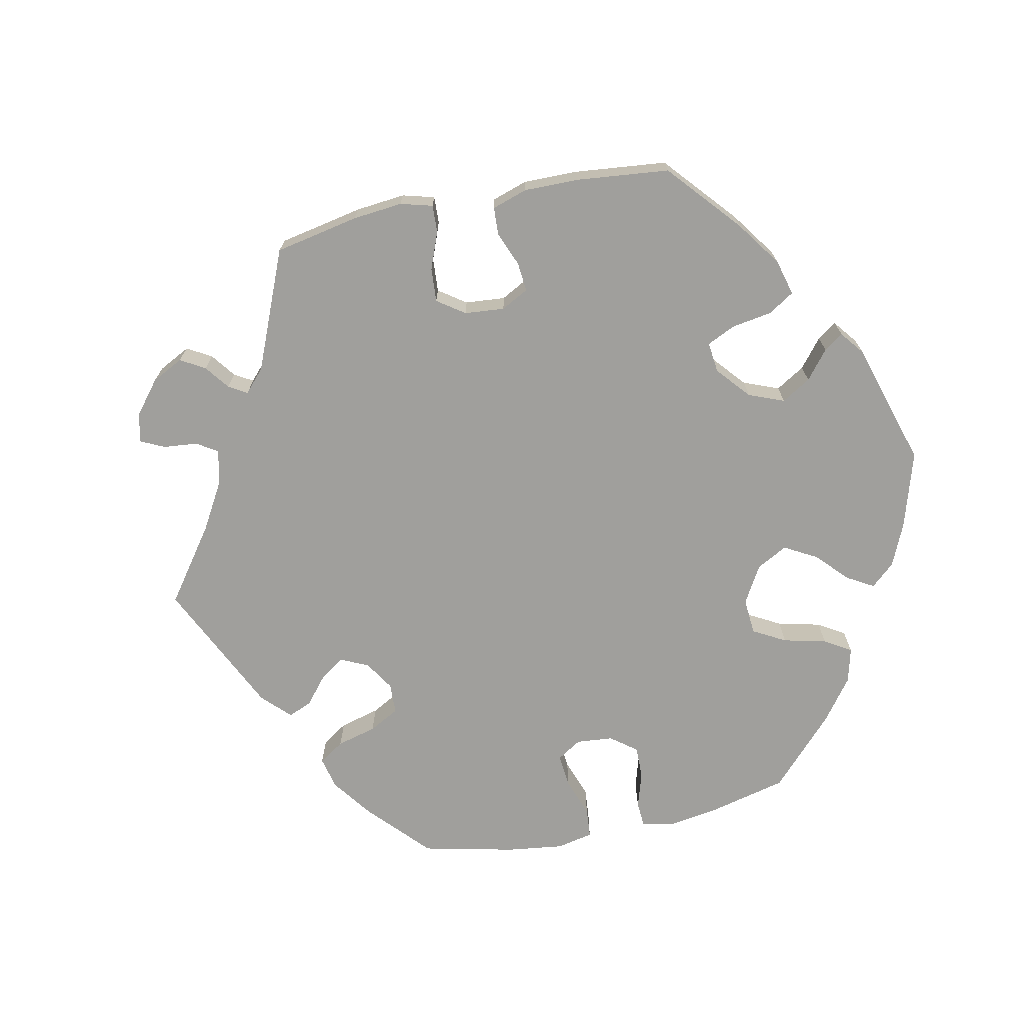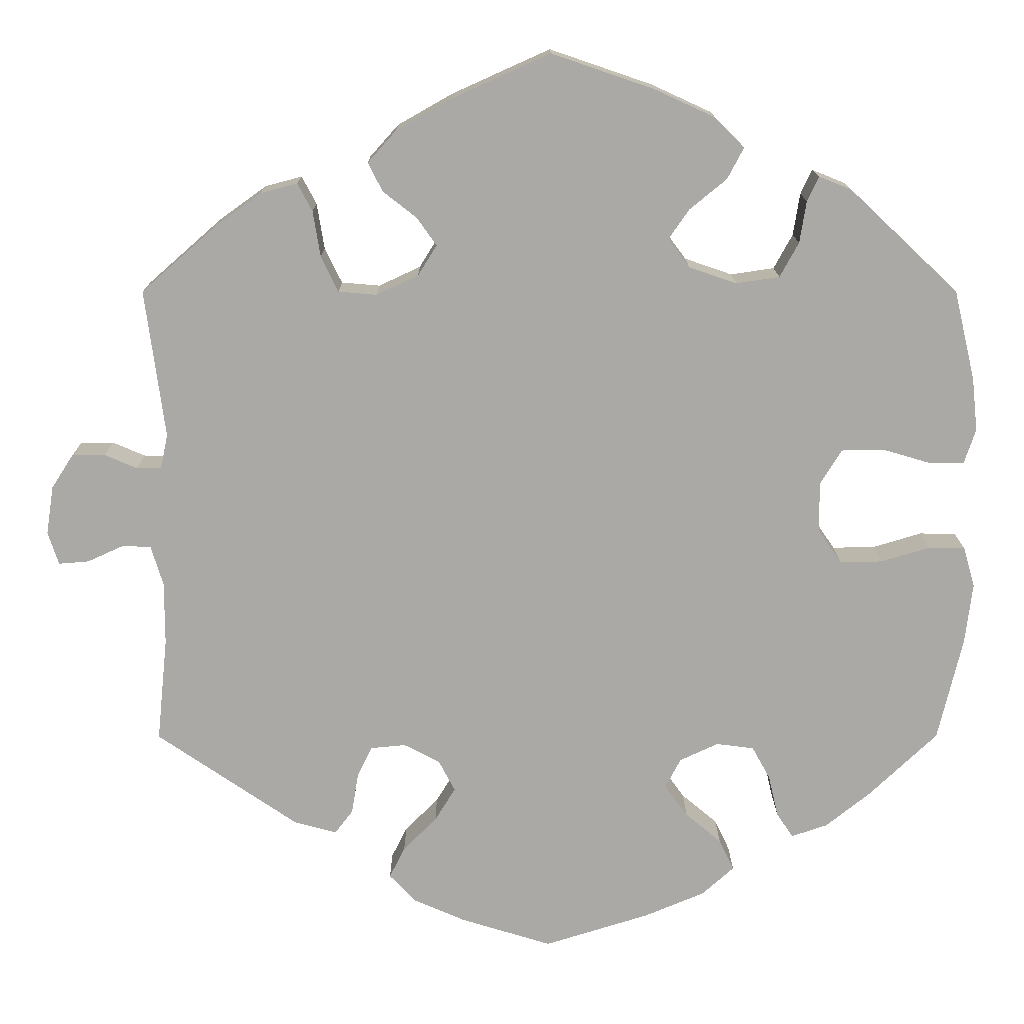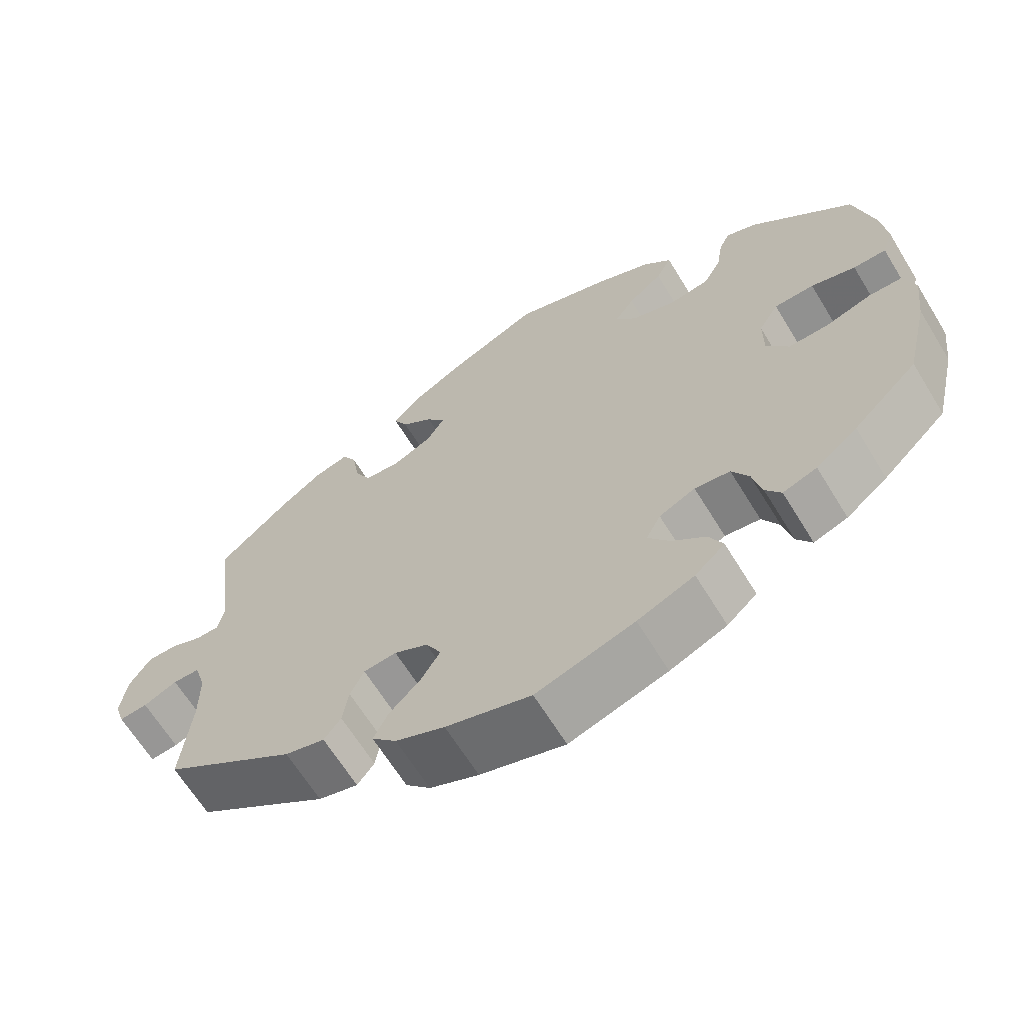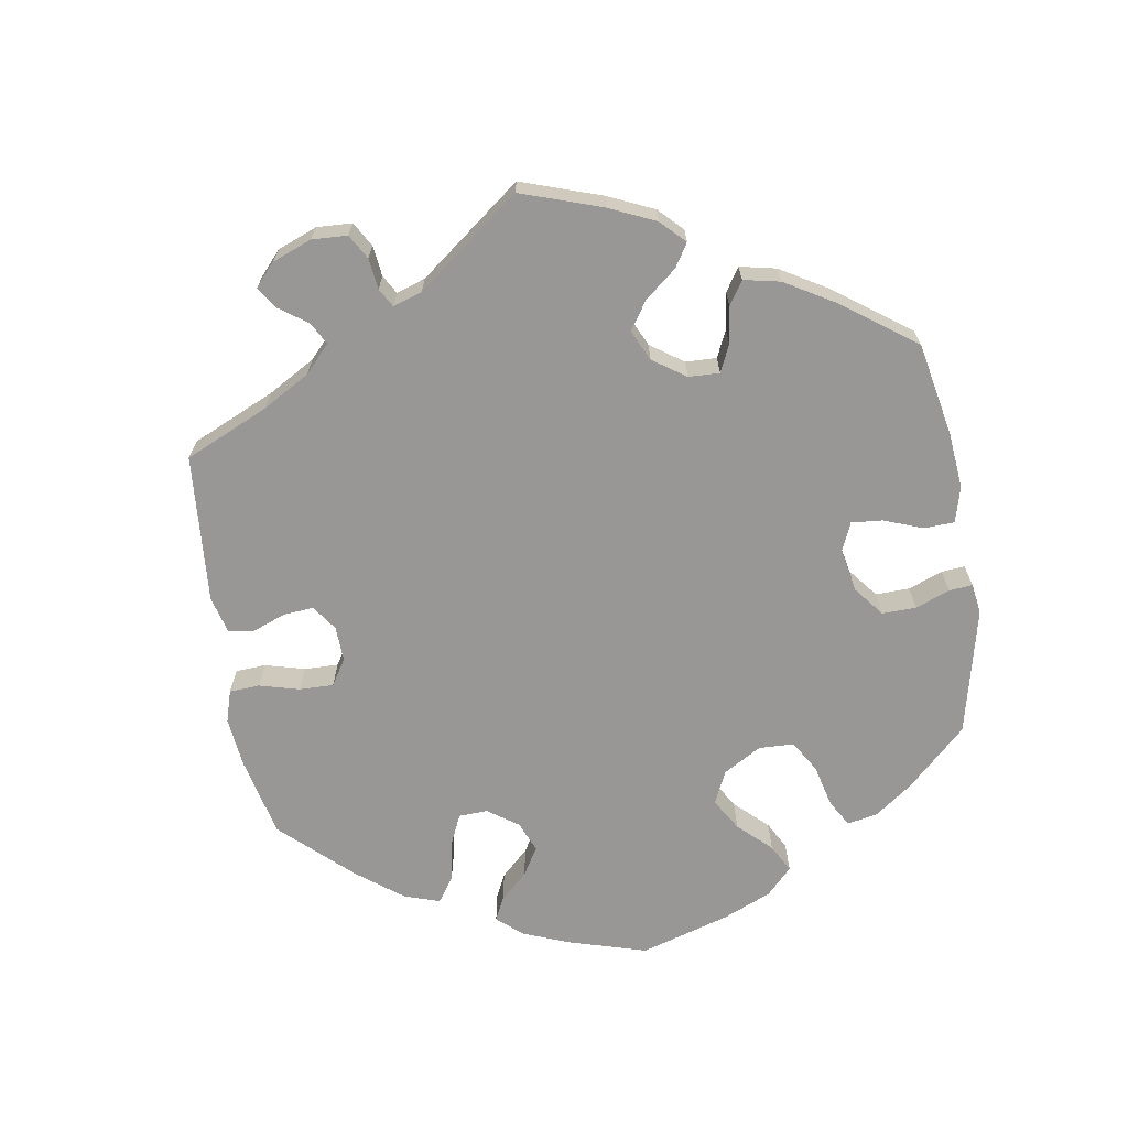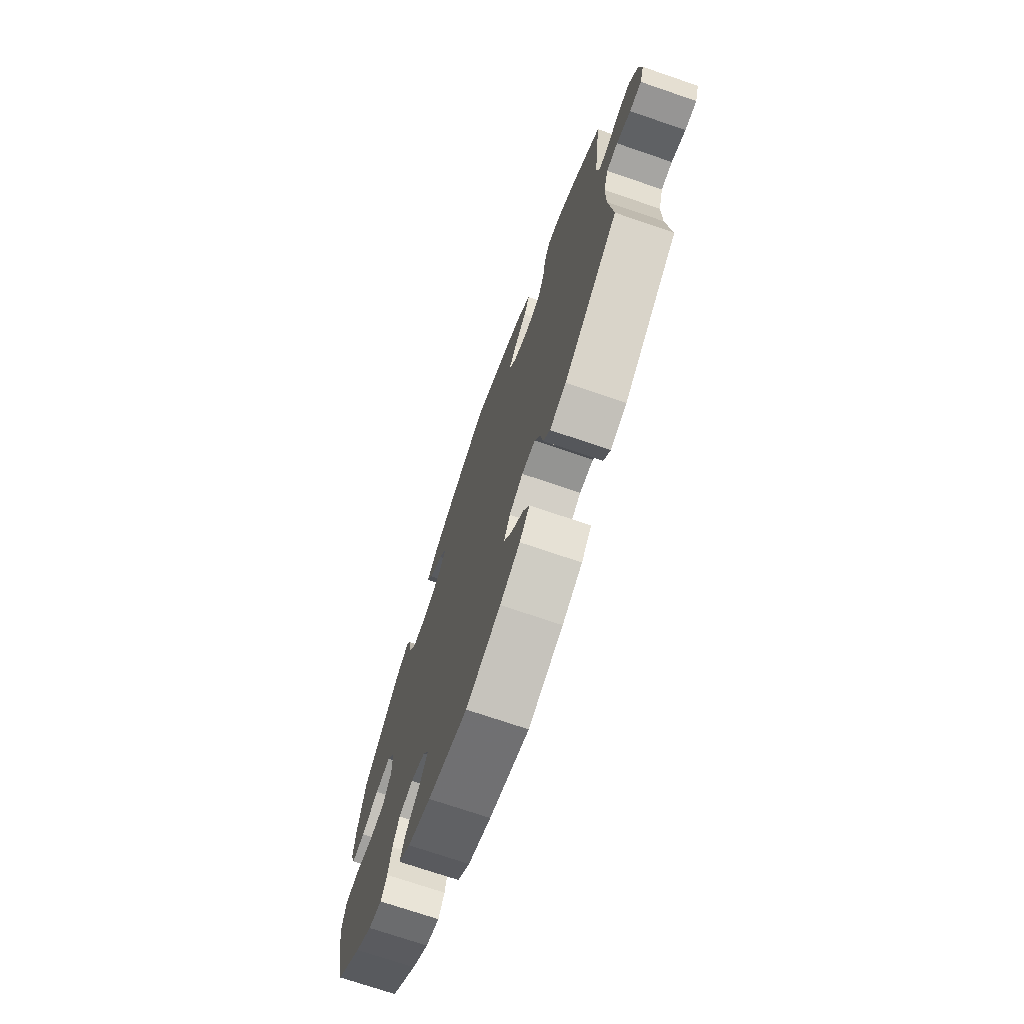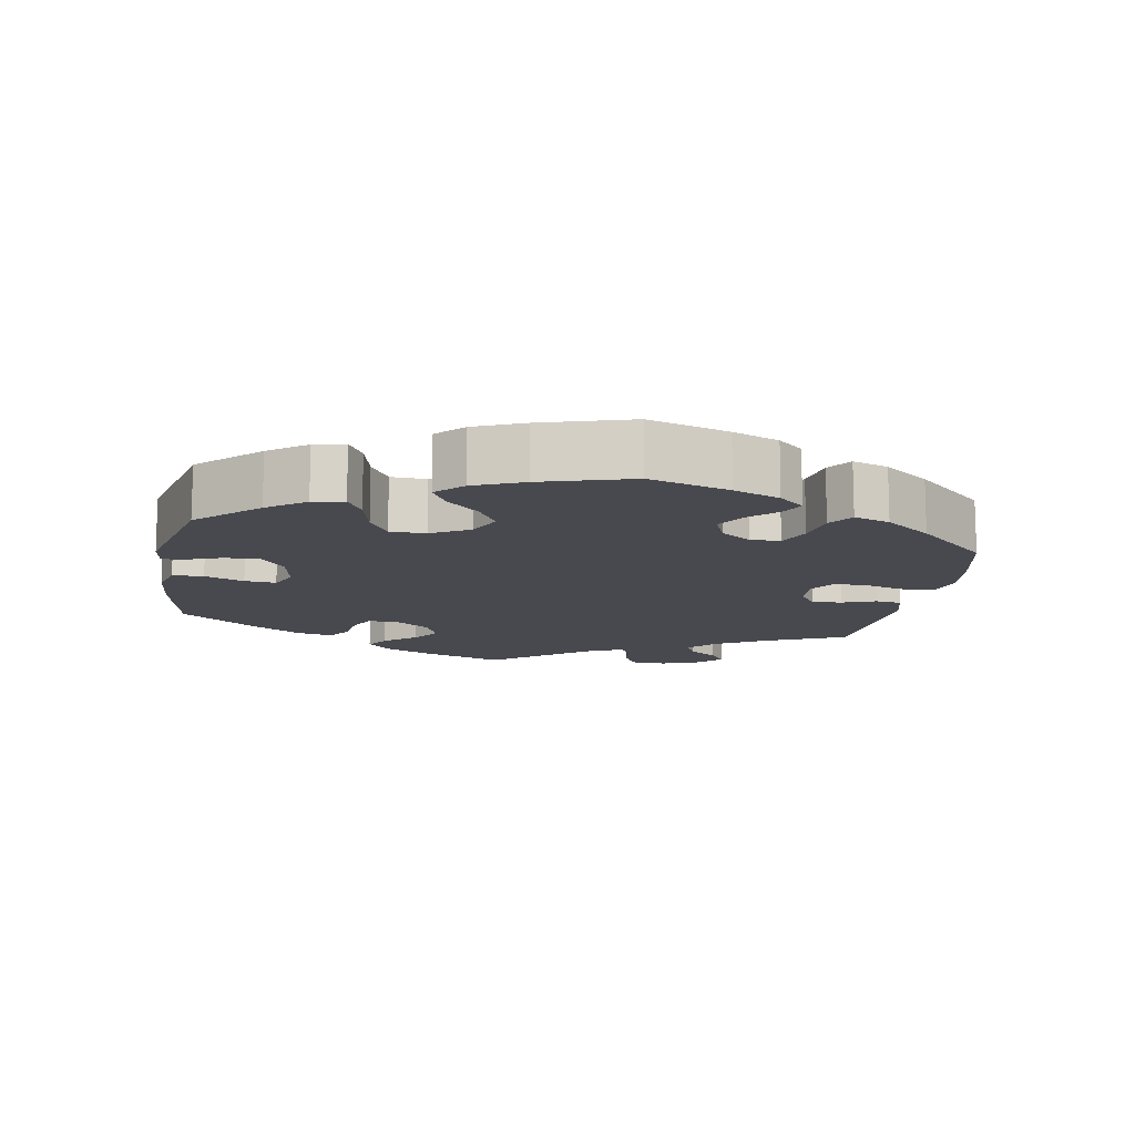
<metadata>
{"format":"obj","ext":"obj","renderer":"f3d","projection":"perspective","resolution":1024,"background":"white","views":[{"elev":-71.2,"azim":-18.3,"up":"+Y"},{"elev":14.4,"azim":-0.2,"up":"+Z"},{"elev":-65.2,"azim":31.5,"up":"+Z"},{"elev":-68.2,"azim":-50.8,"up":"+Y"},{"elev":-72.2,"azim":-108.9,"up":"+Z"},{"elev":-12.7,"azim":109.8,"up":"+Y"}]}
</metadata>
<code>
v -0.488 0.07 -0.161
v -0.488 0.07 -0.085
v -0.503 0.07 -0.036
v -0.538 0.07 -0.035
v -0.582 0.07 -0.055
v -0.619 0.07 -0.058
v -0.632 0.07 -0.018
v -0.623 0.07 0.041
v -0.596 0.07 0.083
v -0.556 0.07 0.083
v -0.516 0.07 0.066
v -0.486 0.07 0.066
v -0.477 0.07 0.108
v -0.501 0.07 0.289
v -0.41 0.07 0.369
v -0.353 0.07 0.41
v -0.308 0.07 0.422
v -0.29 0.07 0.388
v -0.281 0.07 0.332
v -0.26 0.07 0.289
v -0.213 0.07 0.285
v -0.162 0.07 0.309
v -0.139 0.07 0.346
v -0.163 0.07 0.38
v -0.204 0.07 0.412
v -0.222 0.07 0.447
v -0.187 0.07 0.486
v -0.12 0.07 0.524
v 0 0.07 0.578
v 0.126 0.07 0.535
v 0.198 0.07 0.502
v 0.235 0.07 0.465
v 0.215 0.07 0.427
v 0.17 0.07 0.39
v 0.145 0.07 0.354
v 0.171 0.07 0.319
v 0.229 0.07 0.299
v 0.282 0.07 0.307
v 0.305 0.07 0.349
v 0.313 0.07 0.4
v 0.327 0.07 0.43
v 0.367 0.07 0.414
v 0.5 0.07 0.289
v 0.526 0.07 0.179
v 0.533 0.07 0.114
v 0.519 0.07 0.072
v 0.476 0.07 0.072
v 0.418 0.07 0.089
v 0.366 0.07 0.088
v 0.34 0.07 0.046
v 0.34 0.07 -0.015
v 0.369 0.07 -0.057
v 0.421 0.07 -0.056
v 0.481 0.07 -0.038
v 0.525 0.07 -0.039
v 0.539 0.07 -0.088
v 0.53 0.07 -0.162
v 0.5 0.07 -0.289
v 0.416 0.07 -0.369
v 0.362 0.07 -0.412
v 0.318 0.07 -0.427
v 0.298 0.07 -0.397
v 0.286 0.07 -0.346
v 0.264 0.07 -0.306
v 0.218 0.07 -0.3
v 0.171 0.07 -0.322
v 0.152 0.07 -0.358
v 0.18 0.07 -0.397
v 0.224 0.07 -0.434
v 0.242 0.07 -0.472
v 0.203 0.07 -0.507
v 0.129 0.07 -0.538
v 0.001 0.07 -0.578
v -0.11 0.07 -0.544
v -0.174 0.07 -0.516
v -0.206 0.07 -0.482
v -0.187 0.07 -0.444
v -0.146 0.07 -0.403
v -0.121 0.07 -0.362
v -0.141 0.07 -0.324
v -0.185 0.07 -0.301
v -0.228 0.07 -0.305
v -0.246 0.07 -0.343
v -0.254 0.07 -0.392
v -0.276 0.07 -0.421
v -0.328 0.07 -0.407
v -0.501 0.07 -0.289
v -0.488 0 -0.161
v -0.488 0 -0.085
v -0.503 0 -0.036
v -0.538 0 -0.035
v -0.582 0 -0.055
v -0.619 0 -0.058
v -0.632 0 -0.018
v -0.623 0 0.041
v -0.596 0 0.083
v -0.556 0 0.083
v -0.516 0 0.066
v -0.486 0 0.066
v -0.477 0 0.108
v -0.501 0 0.289
v -0.41 0 0.369
v -0.353 0 0.41
v -0.308 0 0.422
v -0.29 0 0.388
v -0.281 0 0.332
v -0.26 0 0.289
v -0.213 0 0.285
v -0.162 0 0.309
v -0.139 0 0.346
v -0.163 0 0.38
v -0.204 0 0.412
v -0.222 0 0.447
v -0.187 0 0.486
v -0.12 0 0.524
v 0 0 0.578
v 0.126 0 0.535
v 0.198 0 0.502
v 0.235 0 0.465
v 0.215 0 0.427
v 0.17 0 0.39
v 0.145 0 0.354
v 0.171 0 0.319
v 0.229 0 0.299
v 0.282 0 0.307
v 0.305 0 0.349
v 0.313 0 0.4
v 0.327 0 0.43
v 0.367 0 0.414
v 0.5 0 0.289
v 0.526 0 0.179
v 0.533 0 0.114
v 0.519 0 0.072
v 0.476 0 0.072
v 0.418 0 0.089
v 0.366 0 0.088
v 0.34 0 0.046
v 0.34 0 -0.015
v 0.369 0 -0.057
v 0.421 0 -0.056
v 0.481 0 -0.038
v 0.525 0 -0.039
v 0.539 0 -0.088
v 0.53 0 -0.162
v 0.5 0 -0.289
v 0.416 0 -0.369
v 0.362 0 -0.412
v 0.318 0 -0.427
v 0.298 0 -0.397
v 0.286 0 -0.346
v 0.264 0 -0.306
v 0.218 0 -0.3
v 0.171 0 -0.322
v 0.152 0 -0.358
v 0.18 0 -0.397
v 0.224 0 -0.434
v 0.242 0 -0.472
v 0.203 0 -0.507
v 0.129 0 -0.538
v 0.001 0 -0.578
v -0.11 0 -0.544
v -0.174 0 -0.516
v -0.206 0 -0.482
v -0.187 0 -0.444
v -0.146 0 -0.403
v -0.121 0 -0.362
v -0.141 0 -0.324
v -0.185 0 -0.301
v -0.228 0 -0.305
v -0.246 0 -0.343
v -0.254 0 -0.392
v -0.276 0 -0.421
v -0.328 0 -0.407
v -0.501 0 -0.289
f 86 87 1
f 83 84 85 86
f 82 83 86 1
f 81 82 1 2
f 80 81 2 3
f 75 76 77 78
f 75 78 79
f 74 75 79
f 73 74 79
f 72 73 79 80
f 68 69 70 71
f 67 68 71 72
f 60 61 62 63
f 60 63 64
f 59 60 64
f 58 59 64
f 57 58 64 65
f 53 54 55 56
f 52 53 56 57
f 45 46 47 48
f 45 48 49
f 44 45 49
f 43 44 49
f 42 43 49
f 39 40 41 42
f 38 39 42 49
f 37 38 49 50
f 31 32 33 34
f 31 34 35
f 30 31 35
f 29 30 35
f 28 29 35
f 27 28 35 36
f 24 25 26 27
f 23 24 27 36
f 16 17 18 19
f 16 19 20
f 13 14 15 16
f 12 13 16 20
f 8 9 10 11
f 8 11 12
f 7 8 12
f 4 5 6 7
f 3 4 7 12
f 67 72 80 3
f 52 57 65
f 51 52 65 66
f 50 51 66
f 22 23 36 37
f 21 22 37 50
f 21 50 66 67
f 20 21 67
f 3 12 20 67
f 88 174 173
f 173 172 171 170
f 88 173 170 169
f 89 88 169 168
f 90 89 168 167
f 165 164 163 162
f 166 165 162
f 166 162 161
f 166 161 160
f 167 166 160 159
f 158 157 156 155
f 159 158 155 154
f 150 149 148 147
f 151 150 147
f 151 147 146
f 151 146 145
f 152 151 145 144
f 143 142 141 140
f 144 143 140 139
f 135 134 133 132
f 136 135 132
f 136 132 131
f 136 131 130
f 136 130 129
f 129 128 127 126
f 136 129 126 125
f 137 136 125 124
f 121 120 119 118
f 122 121 118
f 122 118 117
f 122 117 116
f 122 116 115
f 123 122 115 114
f 114 113 112 111
f 123 114 111 110
f 106 105 104 103
f 107 106 103
f 103 102 101 100
f 107 103 100 99
f 98 97 96 95
f 99 98 95
f 99 95 94
f 94 93 92 91
f 99 94 91 90
f 90 167 159 154
f 152 144 139
f 153 152 139 138
f 153 138 137
f 124 123 110 109
f 137 124 109 108
f 154 153 137 108
f 154 108 107
f 154 107 99 90
f 1 88 89 2
f 2 89 90 3
f 3 90 91 4
f 4 91 92 5
f 5 92 93 6
f 6 93 94 7
f 7 94 95 8
f 8 95 96 9
f 9 96 97 10
f 10 97 98 11
f 11 98 99 12
f 12 99 100 13
f 13 100 101 14
f 14 101 102 15
f 15 102 103 16
f 16 103 104 17
f 17 104 105 18
f 18 105 106 19
f 19 106 107 20
f 20 107 108 21
f 21 108 109 22
f 22 109 110 23
f 23 110 111 24
f 24 111 112 25
f 25 112 113 26
f 26 113 114 27
f 27 114 115 28
f 28 115 116 29
f 29 116 117 30
f 30 117 118 31
f 31 118 119 32
f 32 119 120 33
f 33 120 121 34
f 34 121 122 35
f 35 122 123 36
f 36 123 124 37
f 37 124 125 38
f 38 125 126 39
f 39 126 127 40
f 40 127 128 41
f 41 128 129 42
f 42 129 130 43
f 43 130 131 44
f 44 131 132 45
f 45 132 133 46
f 46 133 134 47
f 47 134 135 48
f 48 135 136 49
f 49 136 137 50
f 50 137 138 51
f 51 138 139 52
f 52 139 140 53
f 53 140 141 54
f 54 141 142 55
f 55 142 143 56
f 56 143 144 57
f 57 144 145 58
f 58 145 146 59
f 59 146 147 60
f 60 147 148 61
f 61 148 149 62
f 62 149 150 63
f 63 150 151 64
f 64 151 152 65
f 65 152 153 66
f 66 153 154 67
f 67 154 155 68
f 68 155 156 69
f 69 156 157 70
f 70 157 158 71
f 71 158 159 72
f 72 159 160 73
f 73 160 161 74
f 74 161 162 75
f 75 162 163 76
f 76 163 164 77
f 77 164 165 78
f 78 165 166 79
f 79 166 167 80
f 80 167 168 81
f 81 168 169 82
f 82 169 170 83
f 83 170 171 84
f 84 171 172 85
f 85 172 173 86
f 86 173 174 87
f 87 174 88 1

</code>
